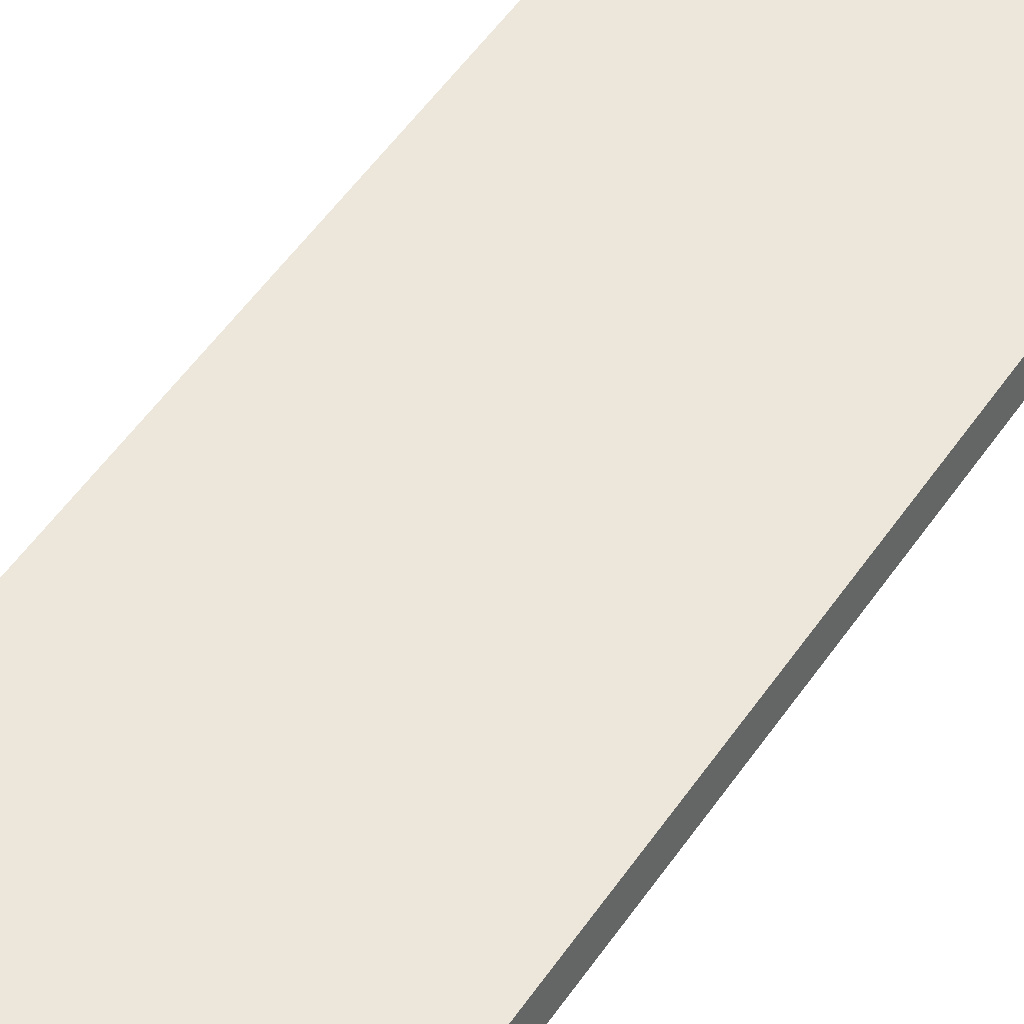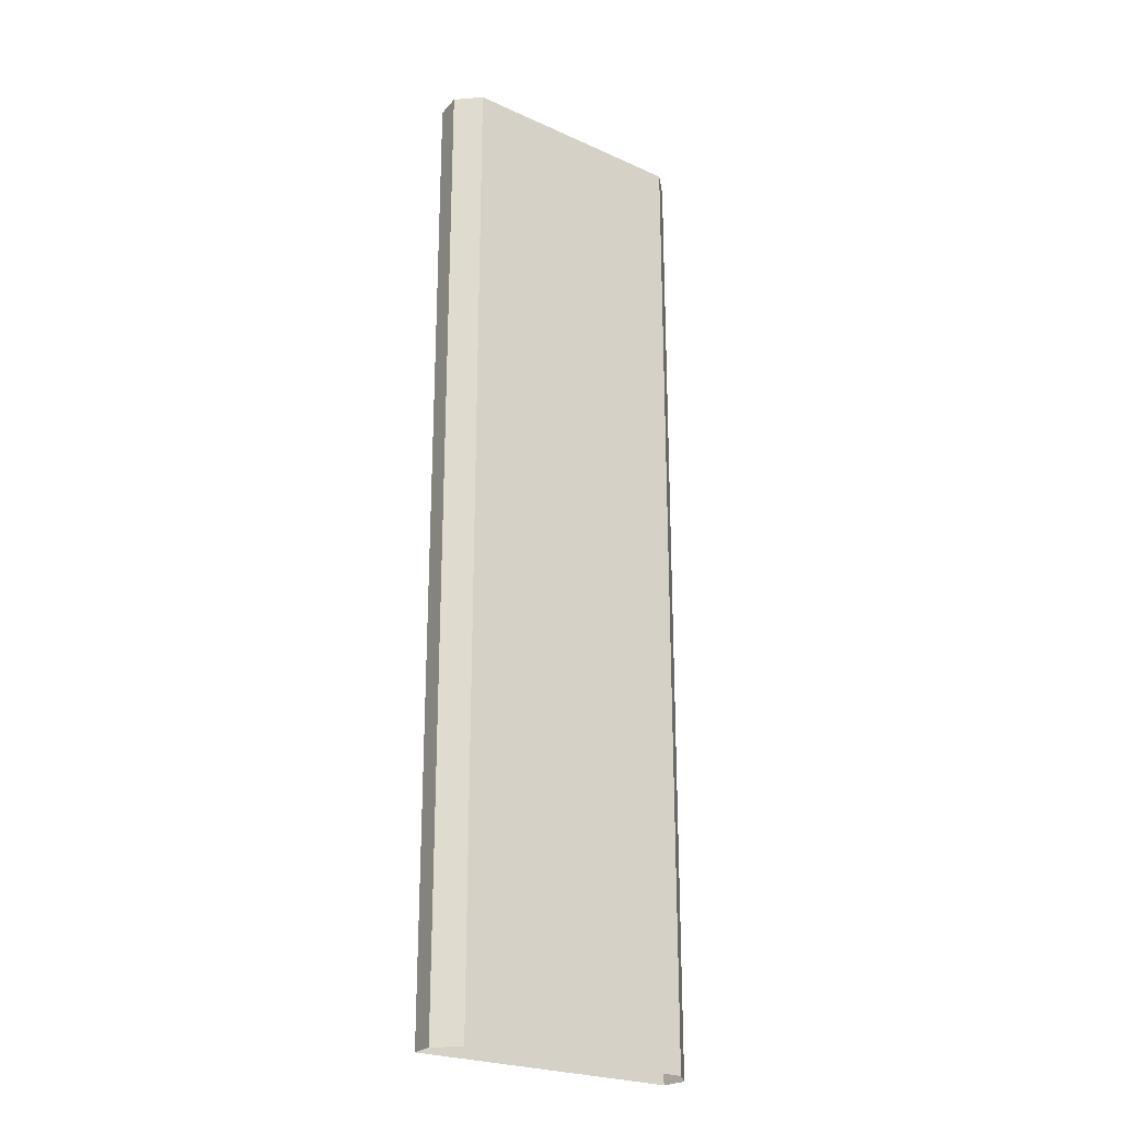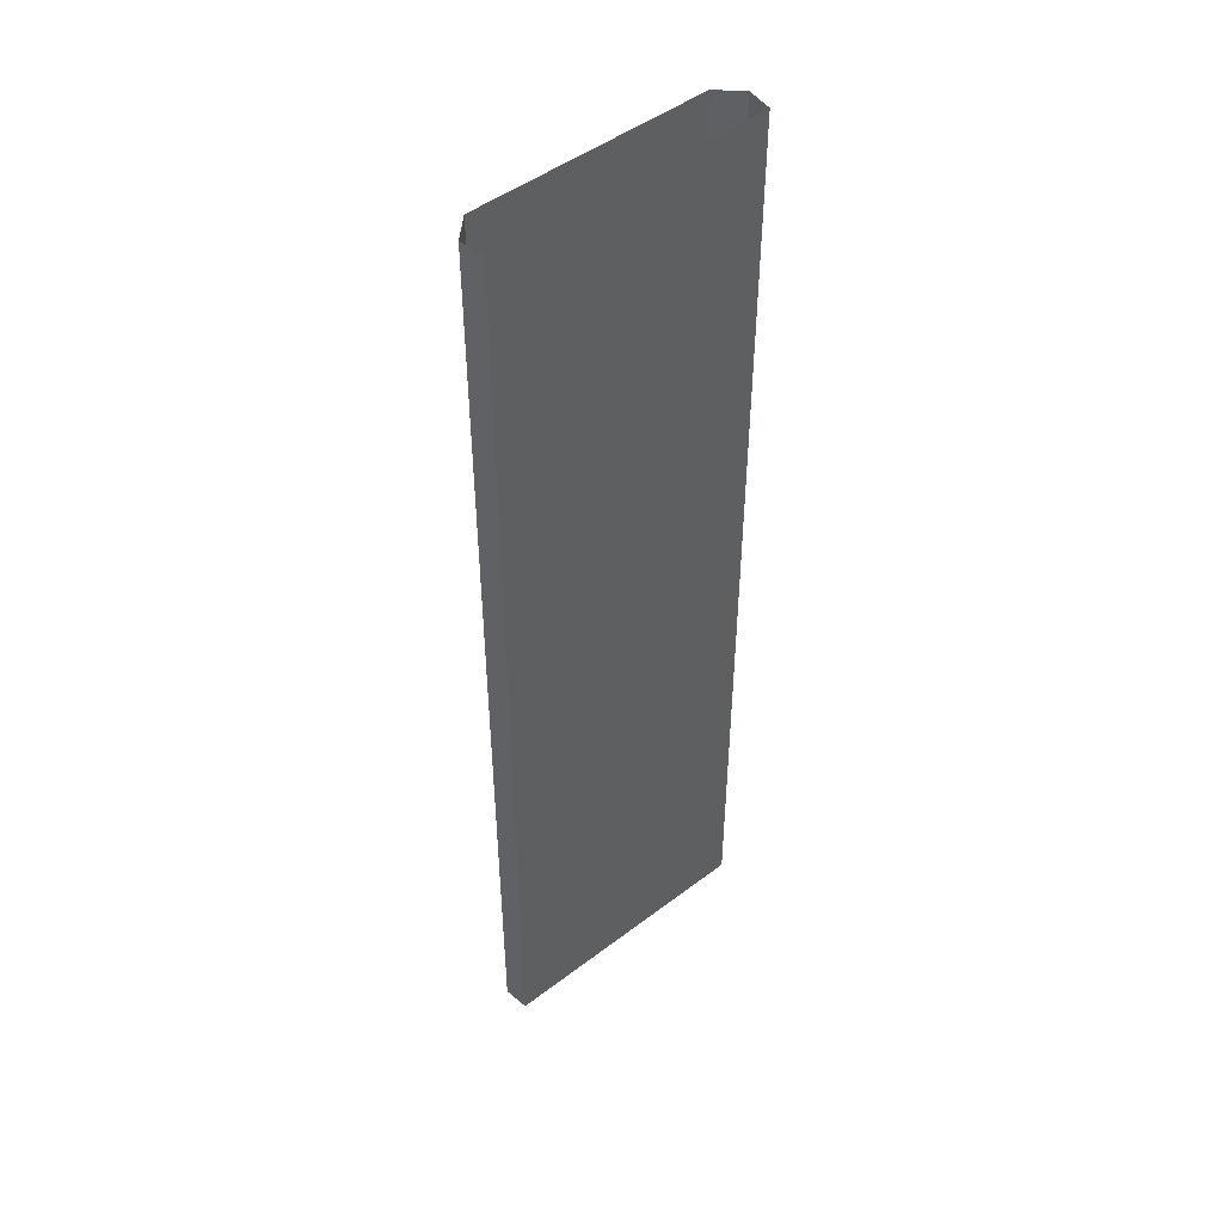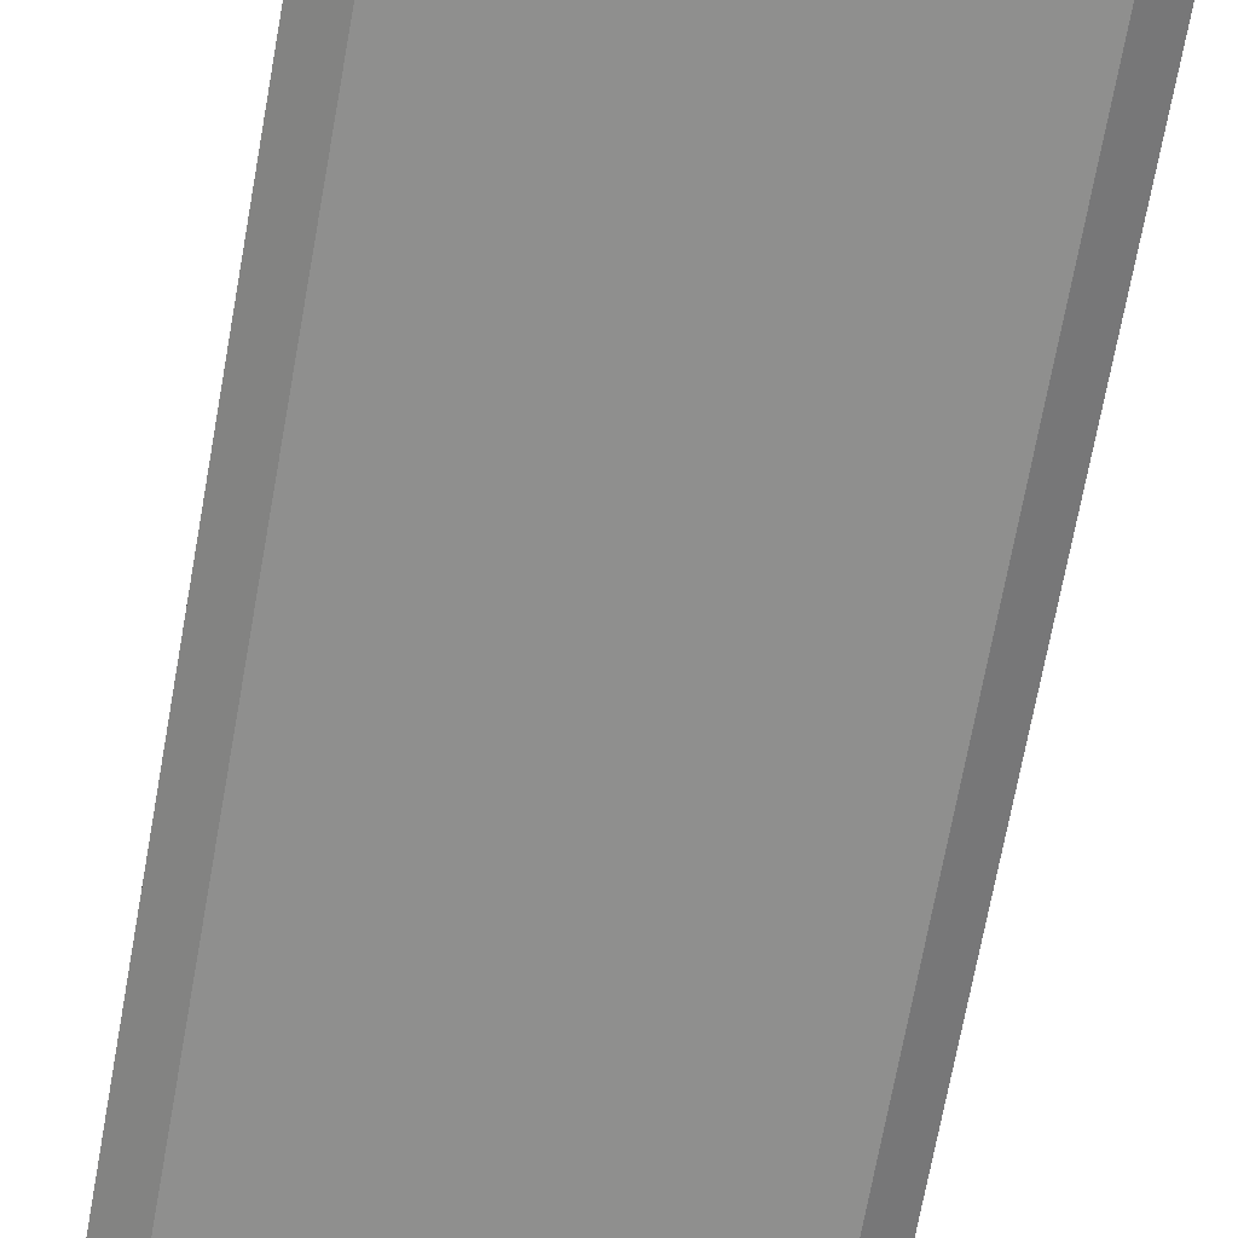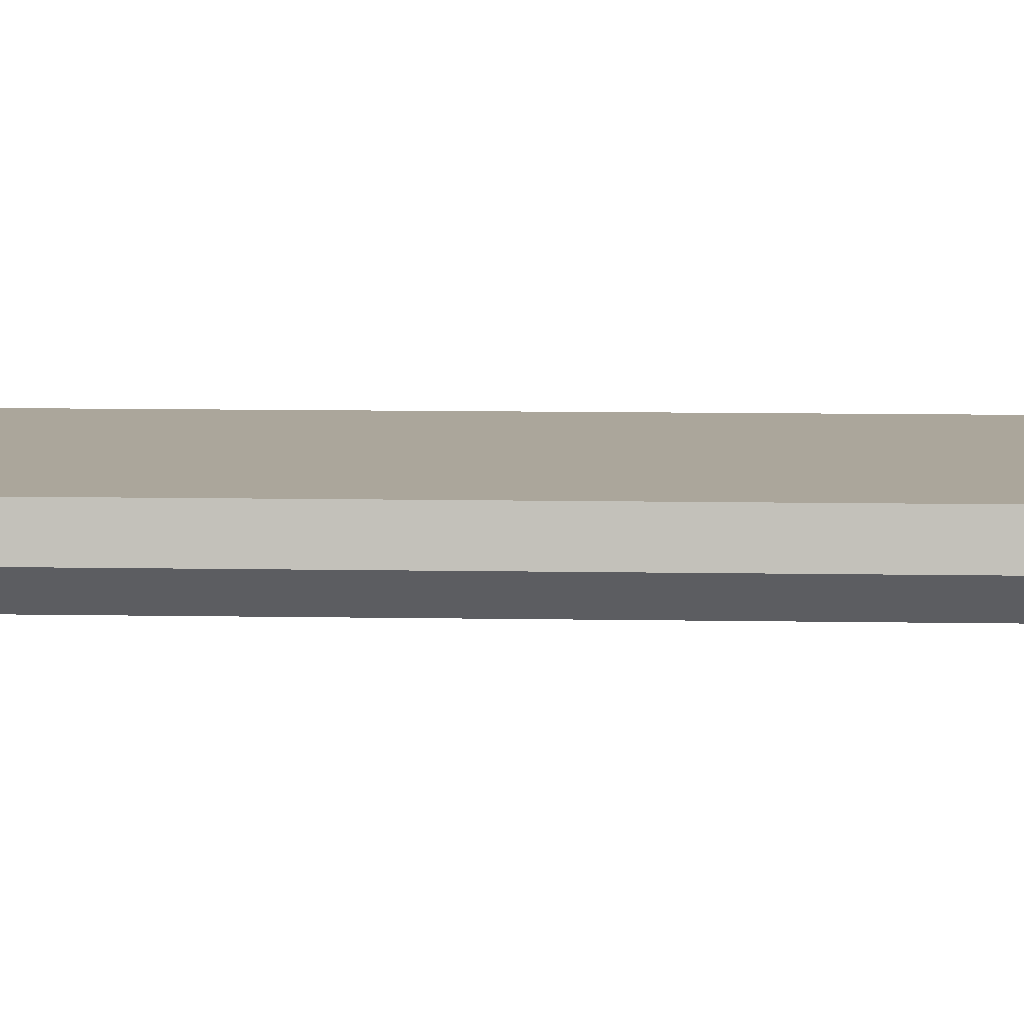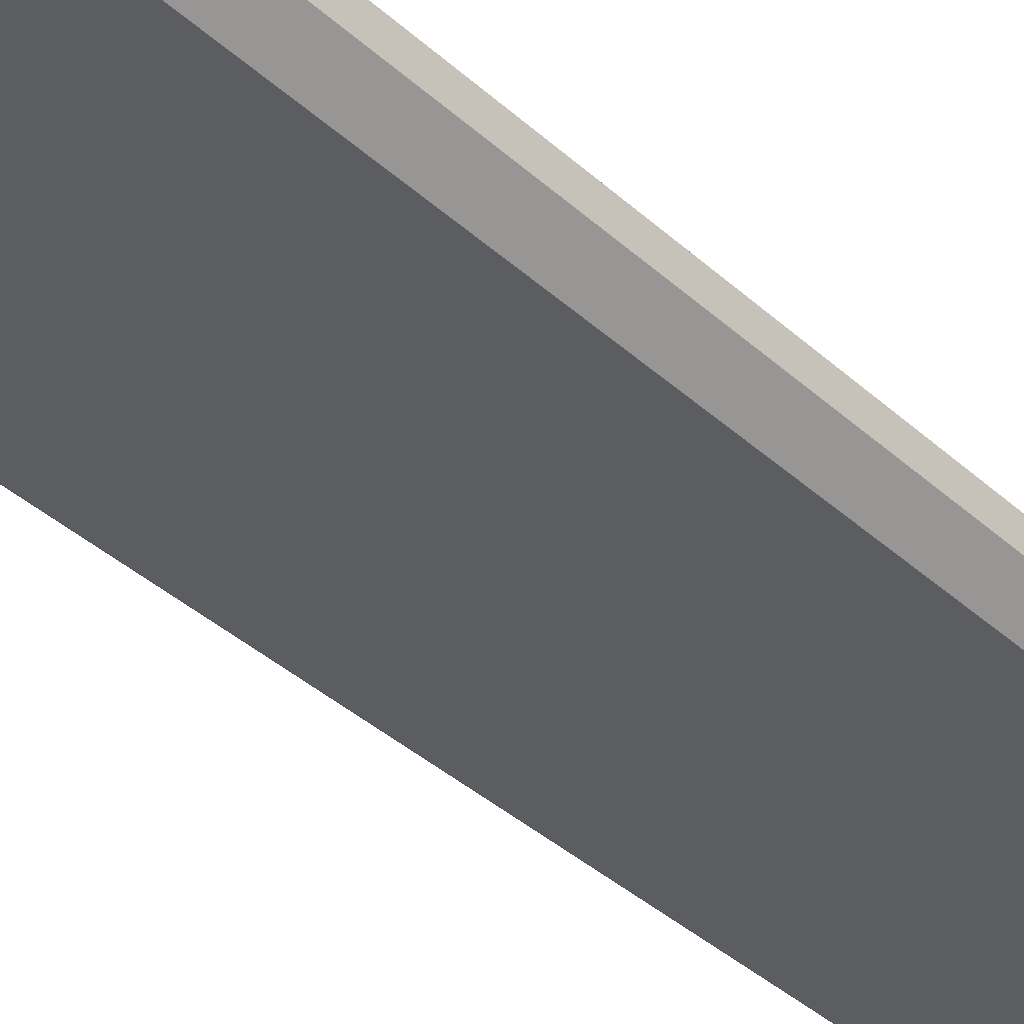
<metadata>
{"format":"obj","ext":"obj","renderer":"f3d","projection":"perspective","resolution":1024,"background":"white","views":[{"elev":52.8,"azim":33.5,"up":"+Y"},{"elev":-24.2,"azim":-36.7,"up":"+Z"},{"elev":47.8,"azim":139.5,"up":"+Z"},{"elev":-65.1,"azim":170.1,"up":"+Y"},{"elev":8.0,"azim":-86.8,"up":"+Y"},{"elev":-36.2,"azim":39.9,"up":"+Y"}]}
</metadata>
<code>
v 6.5 -0.3 -32
v 6.5 -0.3 -24
v -0.0001468 -0.3 -24
v -0.0001465 -0.3 -32
v -6.5 -0.3 -24
v -6.5 -0.3 -32
v -9 -0.3 -32
v -9 -0.3 -24
v -9.188 -2 -24
v -9.188 -2 -32
v -7.766 -3.394 -24
v -7.766 -3.394 -32
v 9.188 -2 -32
v 9.188 -2 -24
v 9 -0.3 -24
v 9 -0.3 -32
v 7.766 -3.394 -32
v 7.766 -3.394 -24
v -6.5 -0.3 32
v -6.5 -0.3 24
v -0.0001465 -0.3 24
v -0.0001465 -0.3 32
v -9.188 -2 32
v -9.188 -2 24
v -9 -0.3 24
v -9 -0.3 32
v 9.188 -2 32
v 9.188 -2 24
v 7.766 -3.394 24
v 7.766 -3.394 32
v -7.766 -3.394 32
v -7.766 -3.394 24
v -6.5 -0.3 16
v -0.0001466 -0.3 16
v -7.766 -3.394 16
v -9.188 -2 16
v 9.188 -2 16
v 7.766 -3.394 16
v -9 -0.3 16
v -0.0001466 -0.3 8
v 6.5 -0.3 8
v 6.5 -0.3 16
v -9.188 -2 8
v -9 -0.3 8
v -6.5 -0.3 8
v -7.766 -3.394 8
v 9.188 -2 8
v 7.766 -3.394 8
v -6.5 -0.3 0
v -0.0001467 -0.3 0
v -7.766 -3.394 0
v -9.188 -2 0
v 6.5 -0.3 0
v 9.188 -2 0
v 7.766 -3.394 0
v -9 -0.3 0
v -9.188 -2 -8
v -9 -0.3 -8
v -6.5 -0.3 -8
v -0.0001467 -0.3 -8
v 9.188 -2 -8
v 7.766 -3.394 -8
v -7.766 -3.394 -8
v 6.5 -0.3 -8
v -0.0001468 -0.3 -16
v 6.5 -0.3 -16
v -9.188 -2 -16
v -9 -0.3 -16
v 9.188 -2 -16
v 7.766 -3.394 -16
v -7.766 -3.394 -16
v 9 -0.3 -8
v 9 -0.3 -16
v -6.5 -0.3 -16
v 7.8 -0.3 16
v 7.8 -0.3 16
v 7.8 -0.3 16
v 7.8 -0.3 16
v 7.8 -0.3 16
v -0.0001468 -3.394 -8
v -0.0001468 -3.394 -16
v -0.0001465 -3.394 32
v -0.0001466 -3.394 24
v -0.0001465 -3.394 -32
v -0.0001469 -3.394 -24
v -0.0001466 -3.394 16
v -0.0001466 -3.394 8
v -0.0001467 -3.394 0
v 9 -0.3 32
v 6.5 -0.3 32
v 6.5 -0.3 24
v 9 -0.3 24
v 9 -0.3 8
v 9 -0.3 16
v 9 -0.3 0
v -0.0001468 -0.3 -24
v -0.0001465 -0.3 -32
v -9.188 -2 -24
v -9.188 -2 -32
v 9.188 -2 -24
v 9.188 -2 -32
v -9.188 -2 32
v -9.188 -2 24
v -9.188 -2 16
v -0.0001466 -0.3 16
v -0.0001466 -0.3 8
v -9.188 -2 8
v -0.0001467 -0.3 0
v -9.188 -2 0
v -9.188 -2 -8
v -0.0001467 -0.3 -8
v -9.188 -2 -16
v 9.188 -2 -8
v 9.188 -2 -16
v -0.0001468 -0.3 -16
v -6.5 -0.3 -24
v -6.5 -0.3 -32
v -9 -0.3 -32
v -9 -0.3 -24
v -9 -0.3 16
v -6.5 -0.3 16
v -6.5 -0.3 8
v -9 -0.3 8
v -6.5 -0.3 0
v -9 -0.3 0
v -6.5 -0.3 -8
v -9 -0.3 -8
v -7.766 -3.394 -8
v -7.766 -3.394 -16
v -7.766 -3.394 32
v -7.766 -3.394 24
v -9 -0.3 32
v -6.5 -0.3 32
v -6.5 -0.3 24
v -9 -0.3 24
v -7.766 -3.394 -24
v -7.766 -3.394 -32
v -7.766 -3.394 16
v -7.766 -3.394 8
v -7.766 -3.394 0
v -9 -0.3 -16
v -6.5 -0.3 -16
v -0.0001466 -3.394 16
v -0.0001466 -3.394 8
v 7.766 -3.394 8
v 7.766 -3.394 16
v -0.0001467 -3.394 0
v -0.0001468 -3.394 -8
v 7.766 -3.394 -8
v 7.766 -3.394 0
v 9 -0.3 -24
v 9 -0.3 -32
v 6.5 -0.3 -32
v 6.5 -0.3 -24
v -0.0001468 -3.394 -16
v -0.0001469 -3.394 -24
v 7.766 -3.394 -24
v 7.766 -3.394 -16
v -0.0001465 -3.394 32
v -0.0001466 -3.394 24
v 7.766 -3.394 24
v 7.766 -3.394 32
v 7.766 -3.394 -32
v -0.0001465 -3.394 -32
v 6.5 -0.3 -8
v 9 -0.3 -8
v 9 -0.3 -16
v 6.5 -0.3 -16
v 6.5 -0.3 8
v 6.5 -0.3 16
v 7.8 -0.3 16
v 7.8 -0.3 16
v 7.8 -0.3 16
v 7.8 -0.3 16
v 6.5 -0.3 0
v 9.188 -2 0
v 9 -0.3 0
v 9.188 -2 8
v 9 -0.3 8
v 9.188 -2 16
v 9 -0.3 16
v -0.0001465 -0.3 24
v 6.5 -0.3 24
v -0.0001465 -0.3 32
v 6.5 -0.3 32
v 9.188 -2 32
v 9.188 -2 24
v 9 -0.3 24
v 9 -0.3 32
v 7.8 -0.3 16
v 9 -0.3 8
g br4Elevated
f 2 1 4
f 4 3 2
f 96 97 6
f 6 5 96
f 9 8 7
f 7 10 9
f 98 99 12
f 12 11 98
f 14 13 16
f 16 15 14
f 100 18 17
f 17 101 100
f 21 19 22
f 19 21 20
f 25 23 26
f 23 25 24
f 30 29 28
f 28 27 30
f 102 103 32
f 32 31 102
f 34 20 21
f 20 34 33
f 103 36 35
f 35 32 103
f 29 38 37
f 37 28 29
f 39 24 25
f 24 39 104
f 41 105 42
f 105 41 40
f 44 104 39
f 104 44 43
f 106 33 34
f 33 106 45
f 36 107 46
f 46 35 36
f 38 48 47
f 47 37 38
f 50 45 106
f 45 50 49
f 107 52 51
f 51 46 107
f 53 40 41
f 40 53 108
f 48 55 54
f 54 47 48
f 56 43 44
f 43 56 109
f 58 109 56
f 109 58 57
f 60 49 50
f 49 60 59
f 55 62 61
f 61 54 55
f 52 110 63
f 63 51 52
f 64 108 53
f 108 64 111
f 66 111 64
f 111 66 65
f 68 57 58
f 57 68 67
f 62 70 69
f 69 61 62
f 110 112 71
f 71 63 110
f 113 114 73
f 73 72 113
f 115 59 60
f 59 115 74
f 112 98 11
f 11 71 112
f 70 18 100
f 100 69 70
f 8 67 68
f 67 8 9
f 2 65 66
f 65 2 3
f 96 74 115
f 74 96 5
f 114 14 15
f 15 73 114
f 75 77 76
f 75 78 77
f 75 79 78
f 116 117 118
f 118 119 116
f 120 121 122
f 122 123 120
f 123 122 124
f 124 125 123
f 125 124 126
f 126 127 125
f 128 129 81
f 81 80 128
f 130 131 83
f 83 82 130
f 132 133 134
f 134 135 132
f 85 136 137
f 137 84 85
f 131 138 86
f 86 83 131
f 135 134 121
f 121 120 135
f 138 139 87
f 87 86 138
f 139 140 88
f 88 87 139
f 141 142 116
f 116 119 141
f 127 126 142
f 142 141 127
f 140 128 80
f 80 88 140
f 129 136 85
f 85 81 129
f 143 144 145
f 145 146 143
f 147 148 149
f 149 150 147
f 151 152 153
f 153 154 151
f 90 89 92
f 92 91 90
f 155 156 157
f 157 158 155
f 159 160 161
f 161 162 159
f 148 155 158
f 158 149 148
f 156 163 157
f 156 164 163
f 160 143 146
f 146 161 160
f 144 147 150
f 150 145 144
f 165 166 167
f 167 168 165
f 168 167 151
f 151 154 168
f 169 170 171
f 93 172 173
f 93 169 171
f 173 94 93
f 174 172 191
f 171 174 191
f 95 169 93
f 169 95 175
f 175 95 166
f 166 165 175
f 176 113 72
f 72 177 176
f 178 176 177
f 177 179 178
f 180 178 179
f 179 181 180
f 42 182 183
f 182 42 105
f 183 184 185
f 184 183 182
f 186 187 188
f 188 189 186
f 92 94 190
f 190 171 170
f 170 91 190
f 190 91 92
f 94 173 190
f 187 180 181
f 181 188 187

</code>
